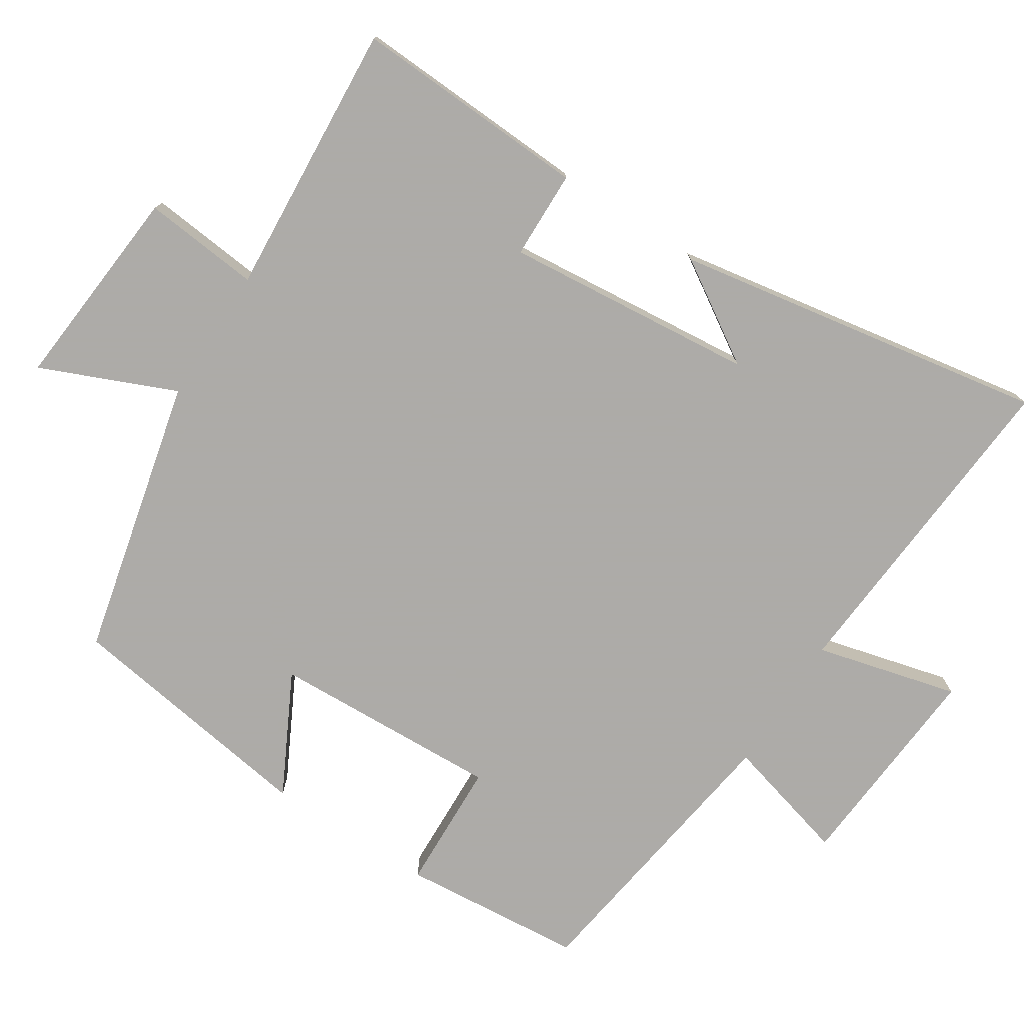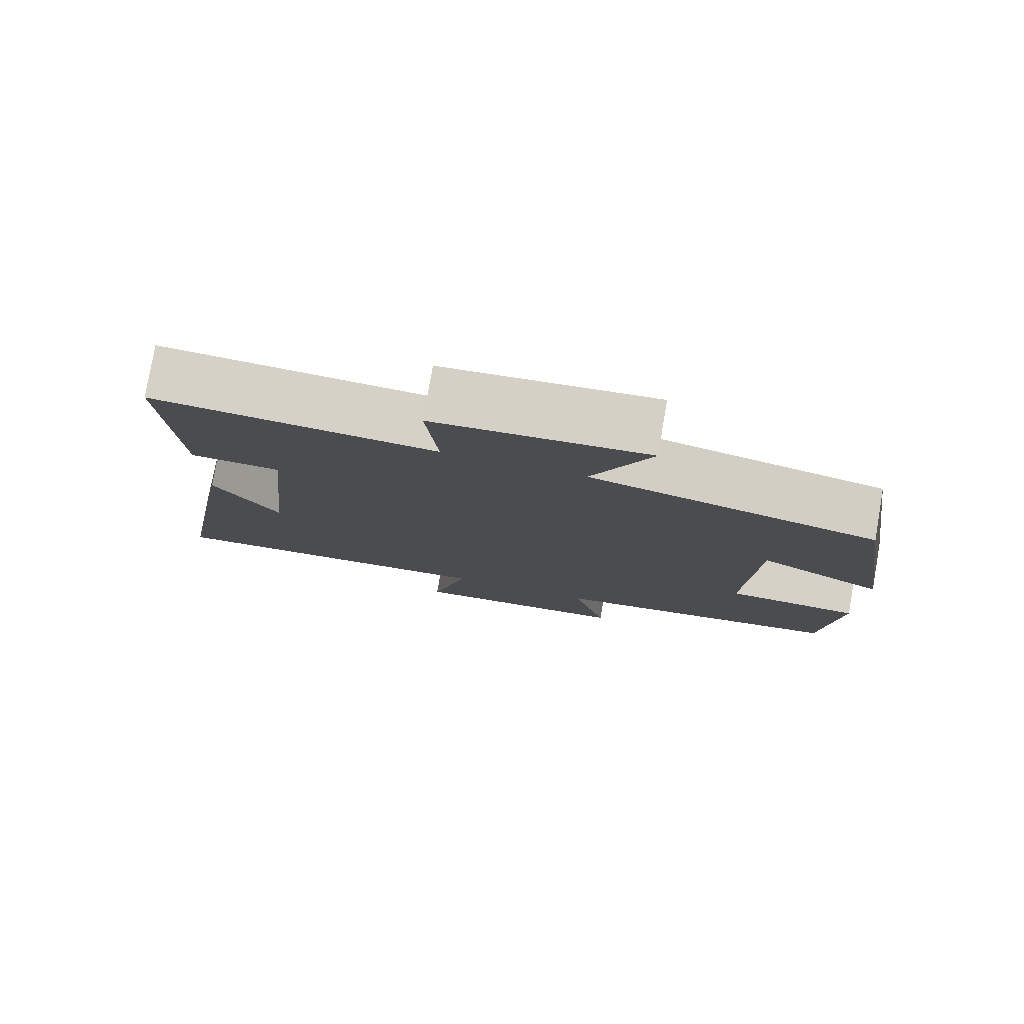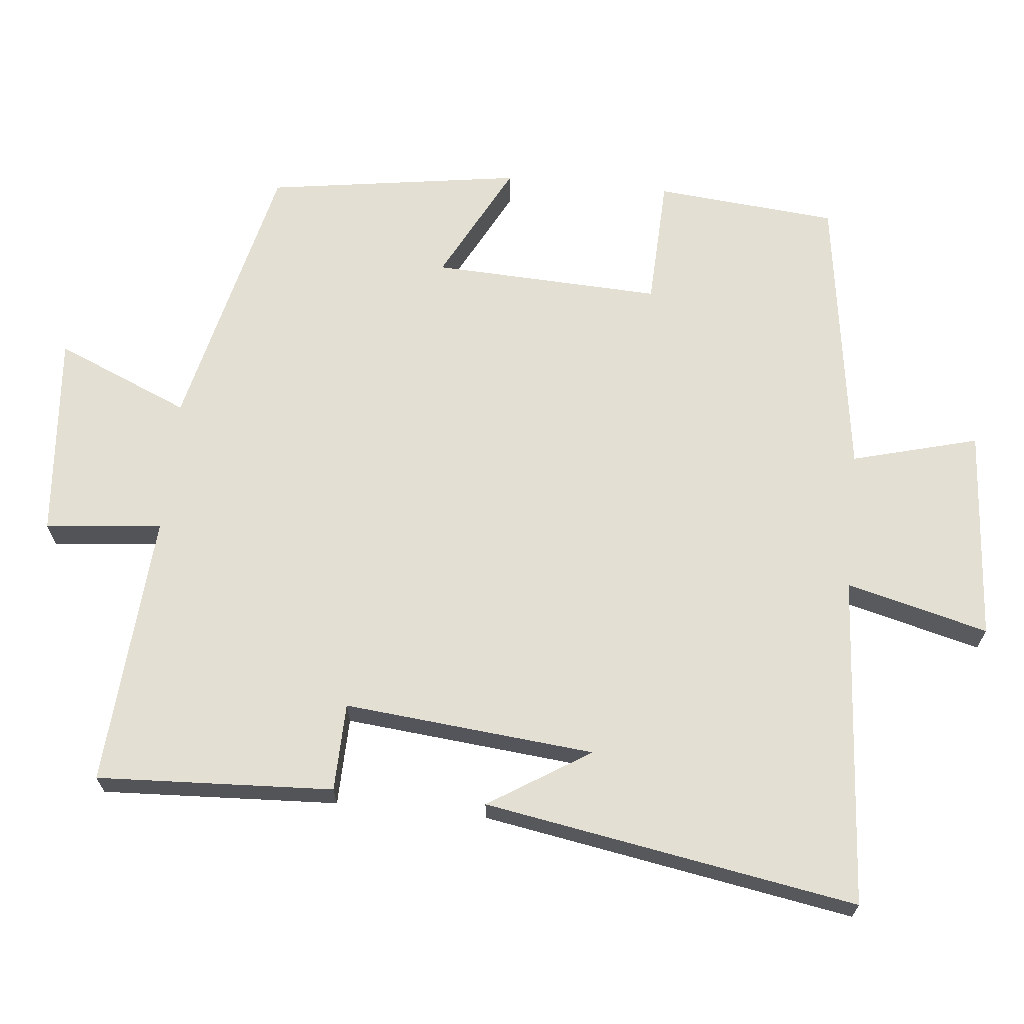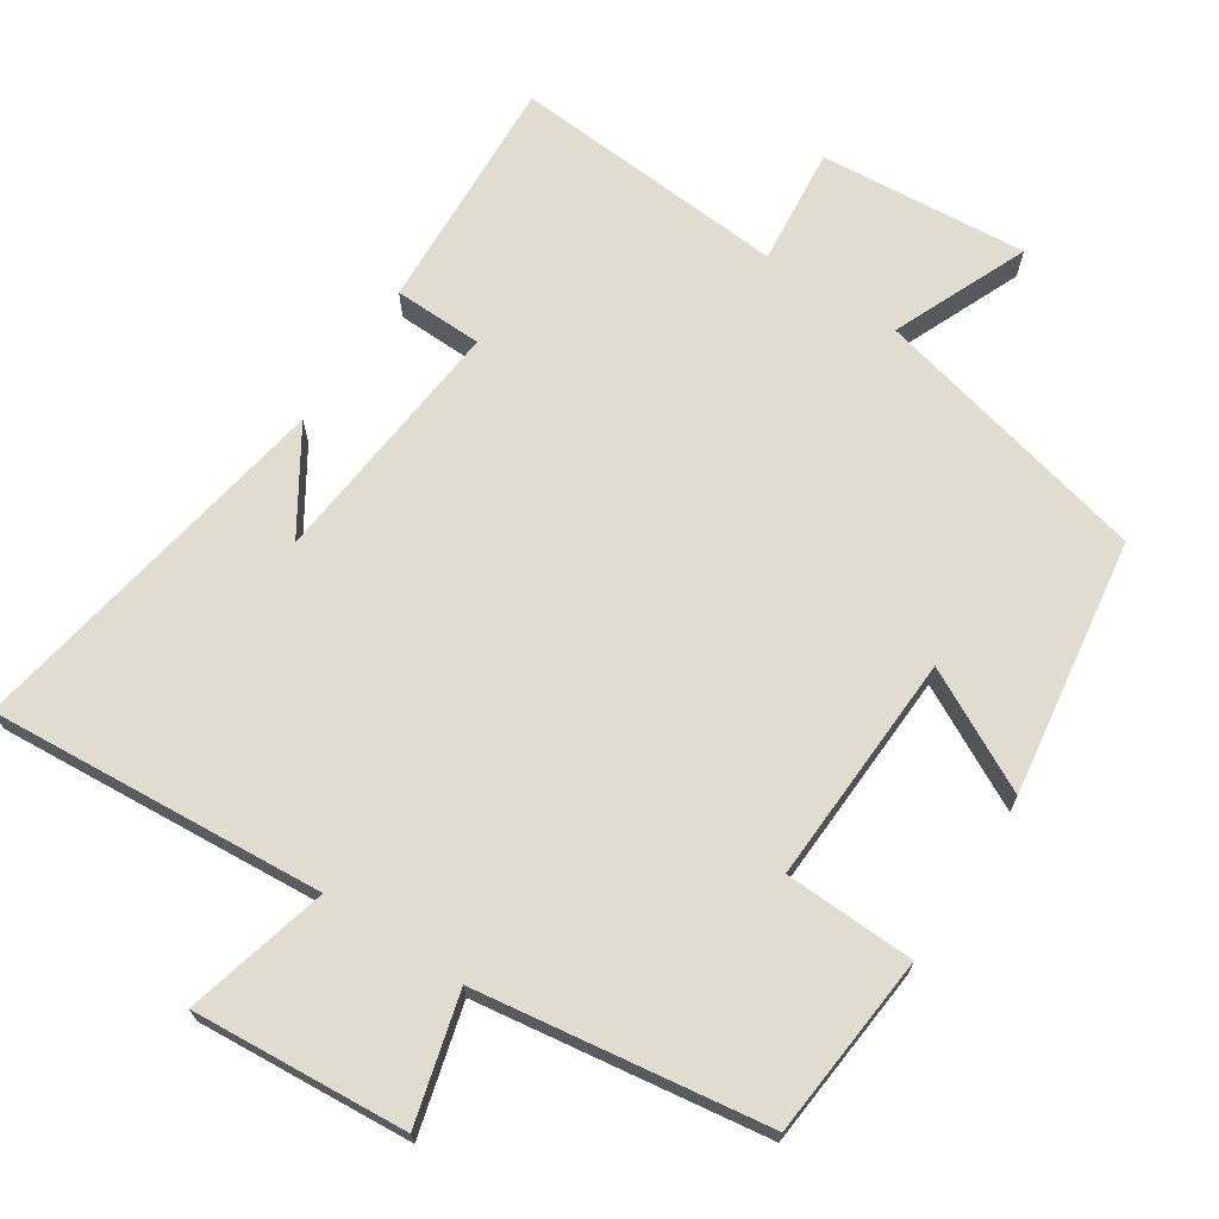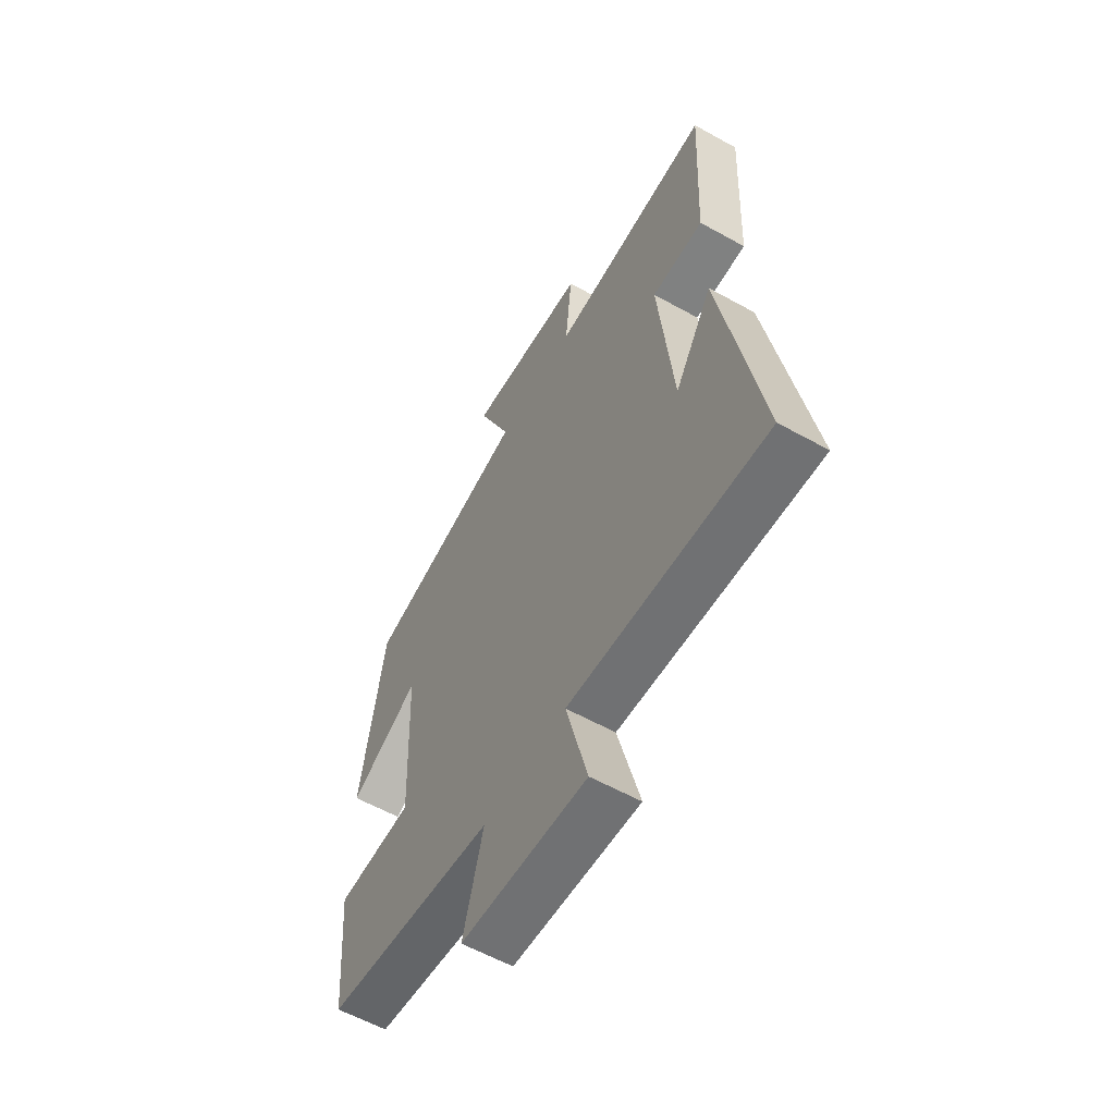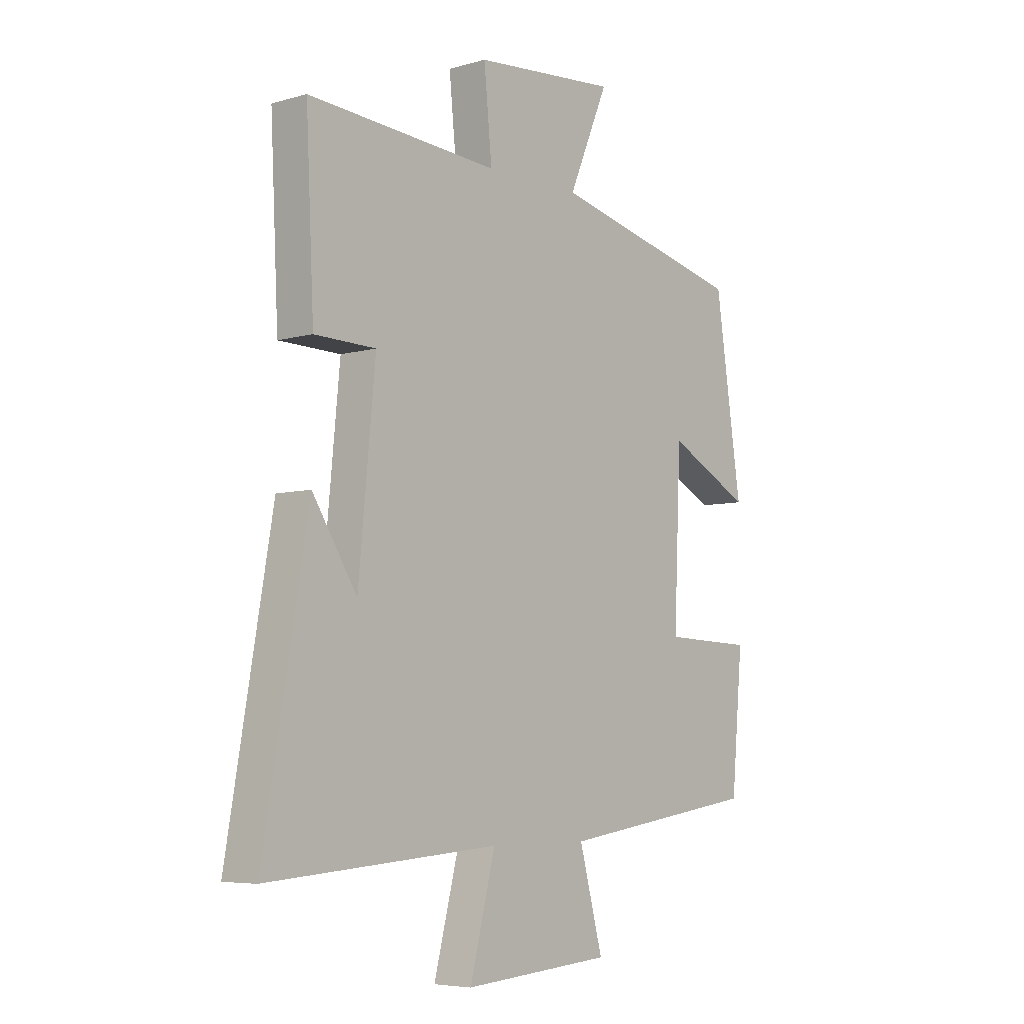
<metadata>
{"format":"obj","ext":"obj","renderer":"f3d","projection":"perspective","resolution":1024,"background":"white","views":[{"elev":-76.5,"azim":57.1,"up":"+Y"},{"elev":79.0,"azim":-170.2,"up":"+Z"},{"elev":67.1,"azim":95.7,"up":"+Y"},{"elev":69.6,"azim":-146.8,"up":"+Y"},{"elev":-59.0,"azim":60.2,"up":"+Z"},{"elev":-6.0,"azim":130.6,"up":"+Z"}]}
</metadata>
<code>
v -0.477 0.07 -0.442
v -0.5 0.07 -0.188
v -0.319 0.07 -0.181
v -0.333 0.07 0.139
v -0.5 0.07 0.052
v -0.447 0.07 0.408
v -0.059 0.07 0.5
v -0.139 0.07 0.687
v 0.149 0.07 0.663
v 0.133 0.07 0.5
v 0.516 0.07 0.528
v 0.5 0.07 0.198
v 0.377 0.07 0.195
v 0.411 0.07 -0.155
v 0.5 0.07 -0.014
v 0.59 0.07 -0.534
v 0.125 0.07 -0.5
v 0.176 0.07 -0.698
v -0.122 0.07 -0.676
v -0.075 0.07 -0.5
v -0.477 0 -0.442
v -0.5 0 -0.188
v -0.319 0 -0.181
v -0.333 0 0.139
v -0.5 0 0.052
v -0.447 0 0.408
v -0.059 0 0.5
v -0.139 0 0.687
v 0.149 0 0.663
v 0.133 0 0.5
v 0.516 0 0.528
v 0.5 0 0.198
v 0.377 0 0.195
v 0.411 0 -0.155
v 0.5 0 -0.014
v 0.59 0 -0.534
v 0.125 0 -0.5
v 0.176 0 -0.698
v -0.122 0 -0.676
v -0.075 0 -0.5
f 17 18 19 20
f 17 20 1 2
f 16 17 2 3
f 14 15 16
f 14 16 3 4
f 13 14 4
f 10 11 12 13
f 10 13 4
f 7 8 9 10
f 6 7 10
f 4 5 6 10
f 40 39 38 37
f 22 21 40 37
f 23 22 37 36
f 36 35 34
f 24 23 36 34
f 24 34 33
f 33 32 31 30
f 24 33 30
f 30 29 28 27
f 30 27 26
f 30 26 25 24
f 1 21 22 2
f 2 22 23 3
f 3 23 24 4
f 4 24 25 5
f 5 25 26 6
f 6 26 27 7
f 7 27 28 8
f 8 28 29 9
f 9 29 30 10
f 10 30 31 11
f 11 31 32 12
f 12 32 33 13
f 13 33 34 14
f 14 34 35 15
f 15 35 36 16
f 16 36 37 17
f 17 37 38 18
f 18 38 39 19
f 19 39 40 20
f 20 40 21 1

</code>
